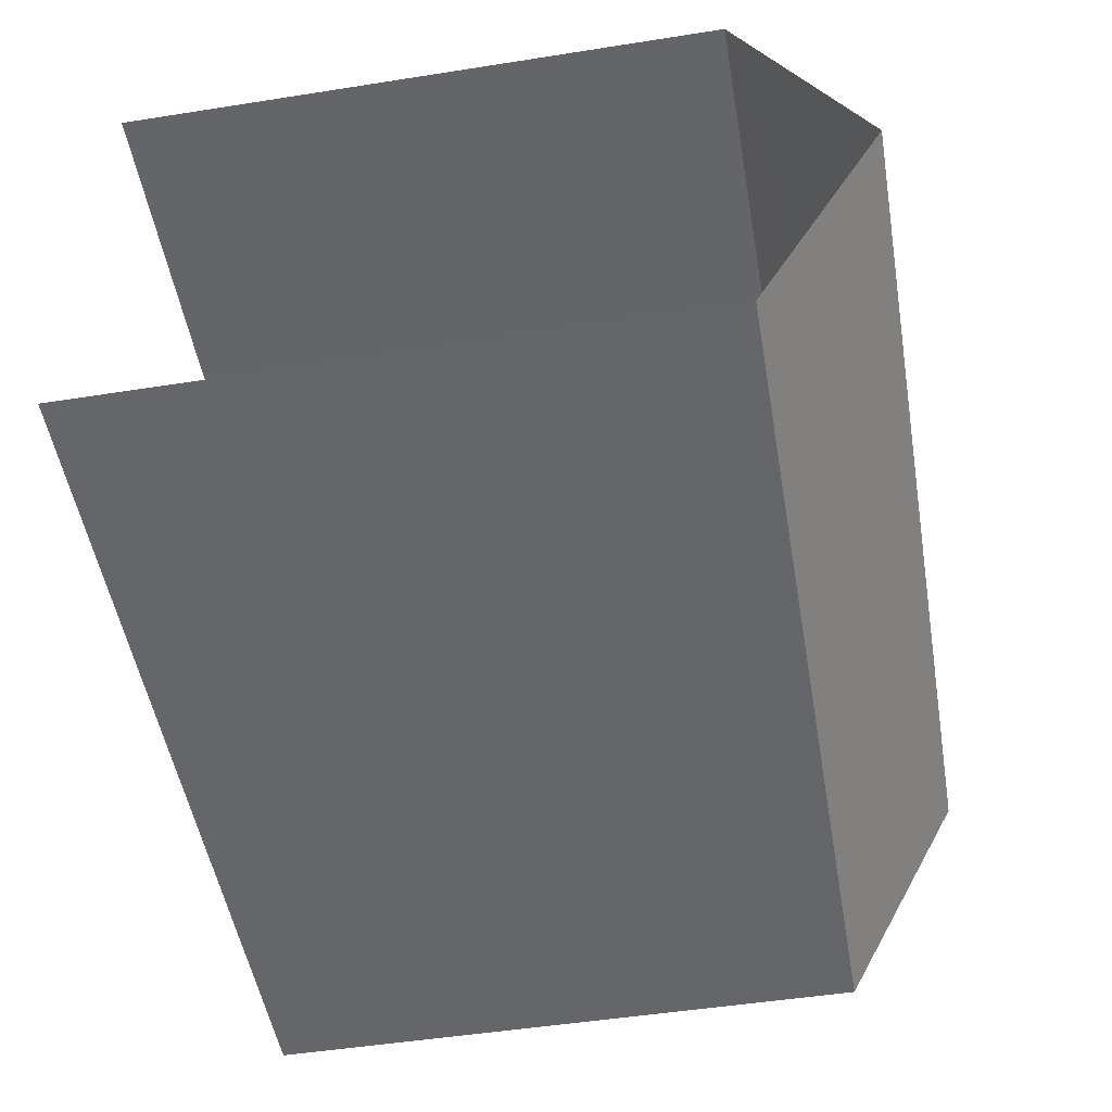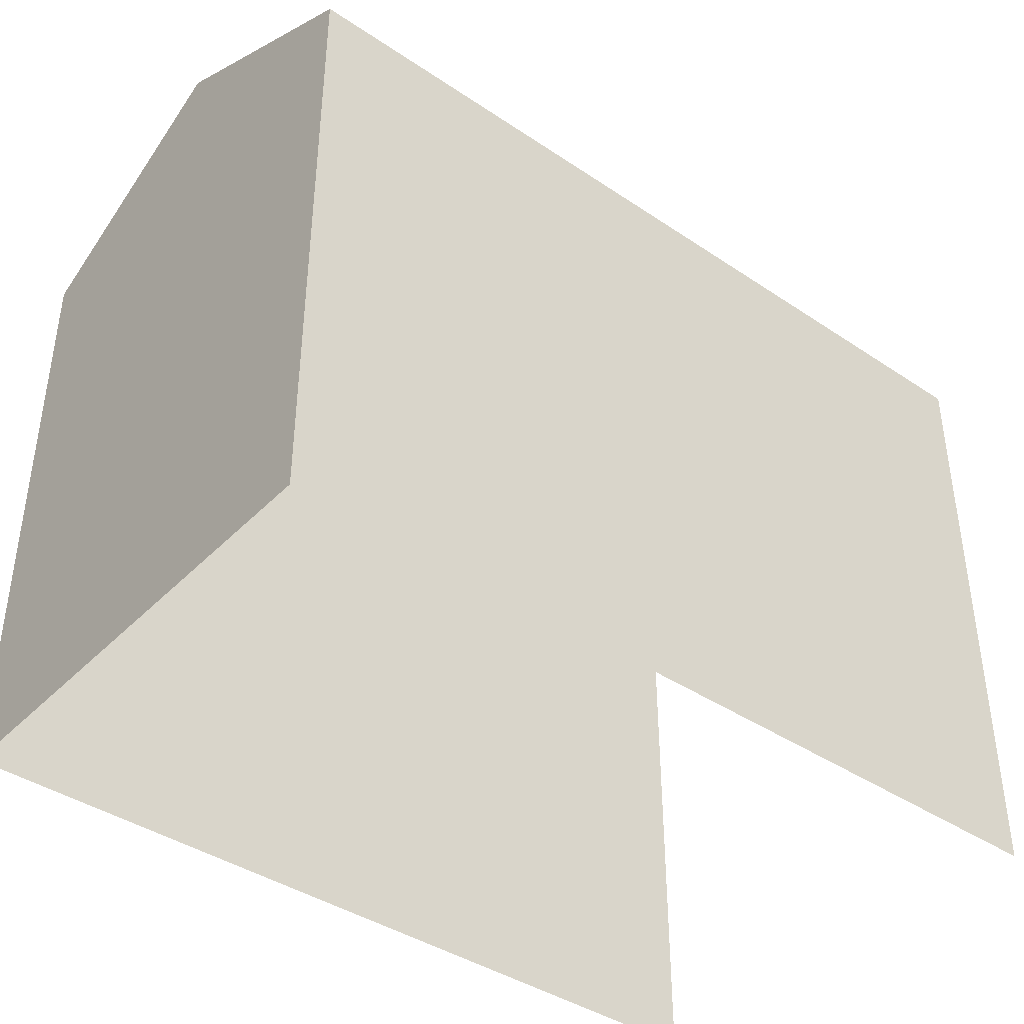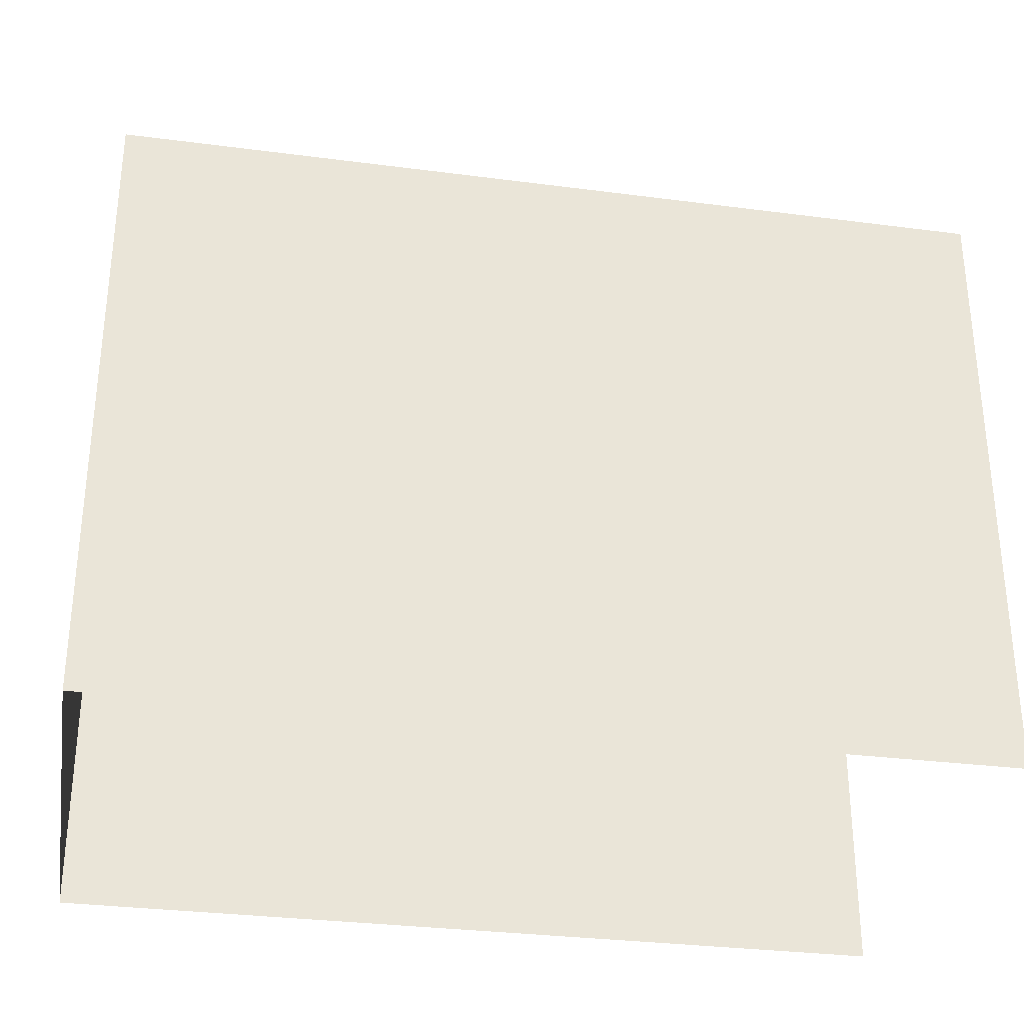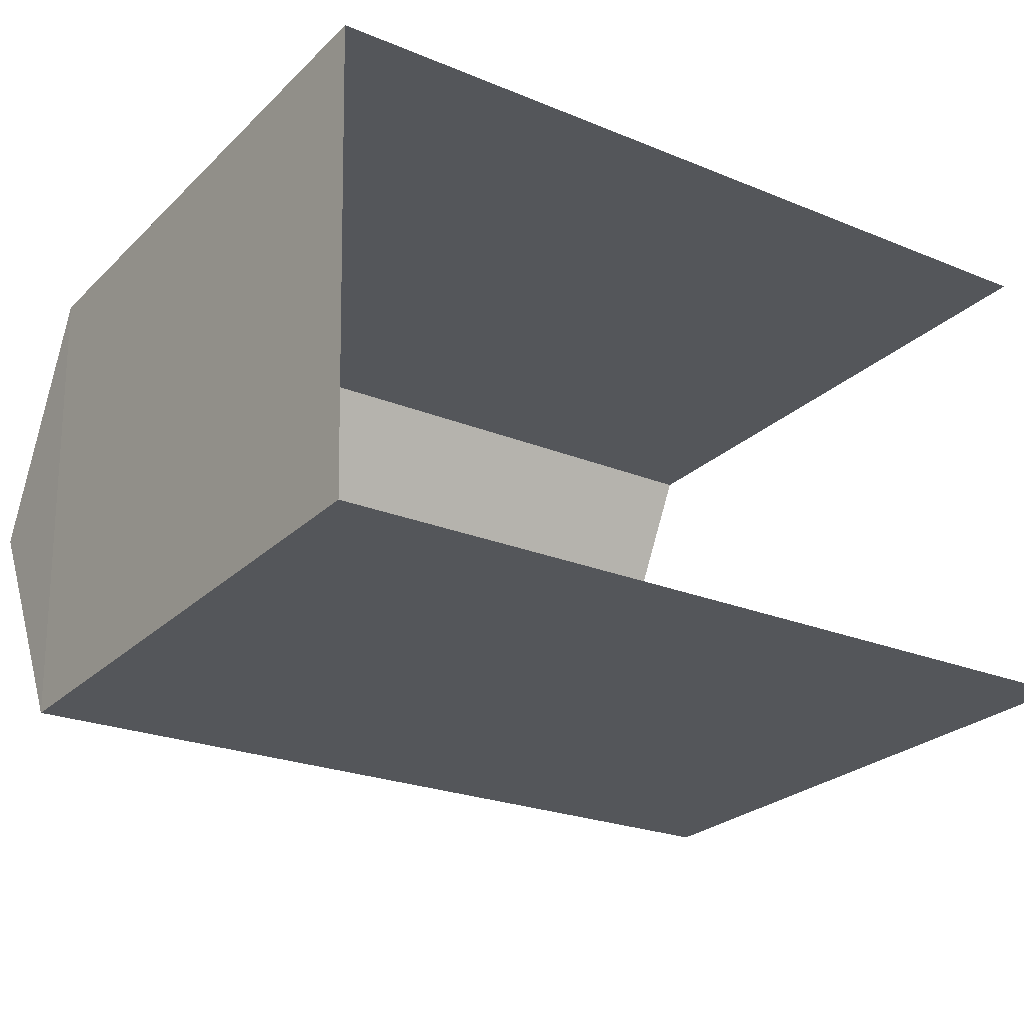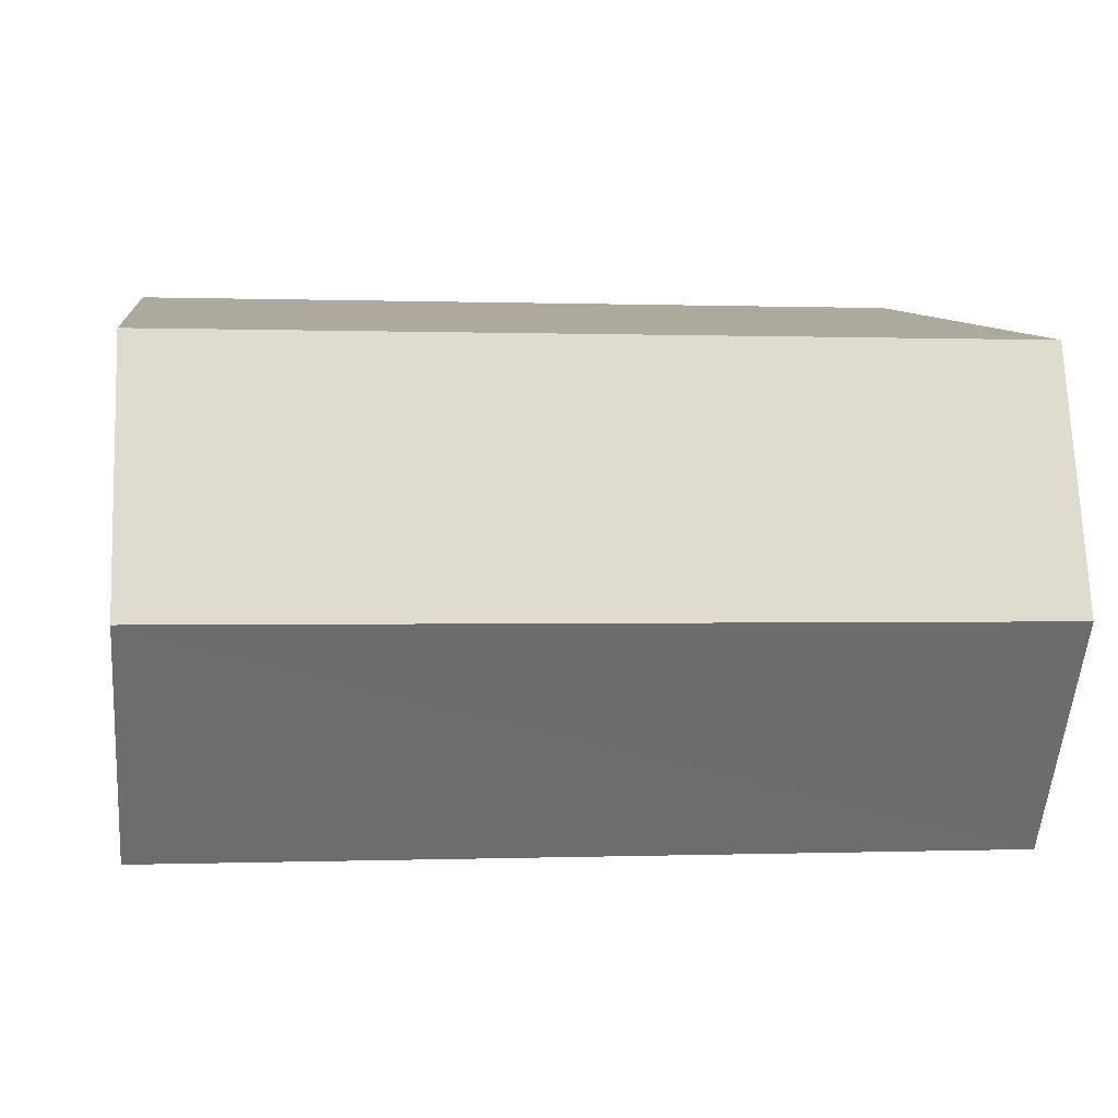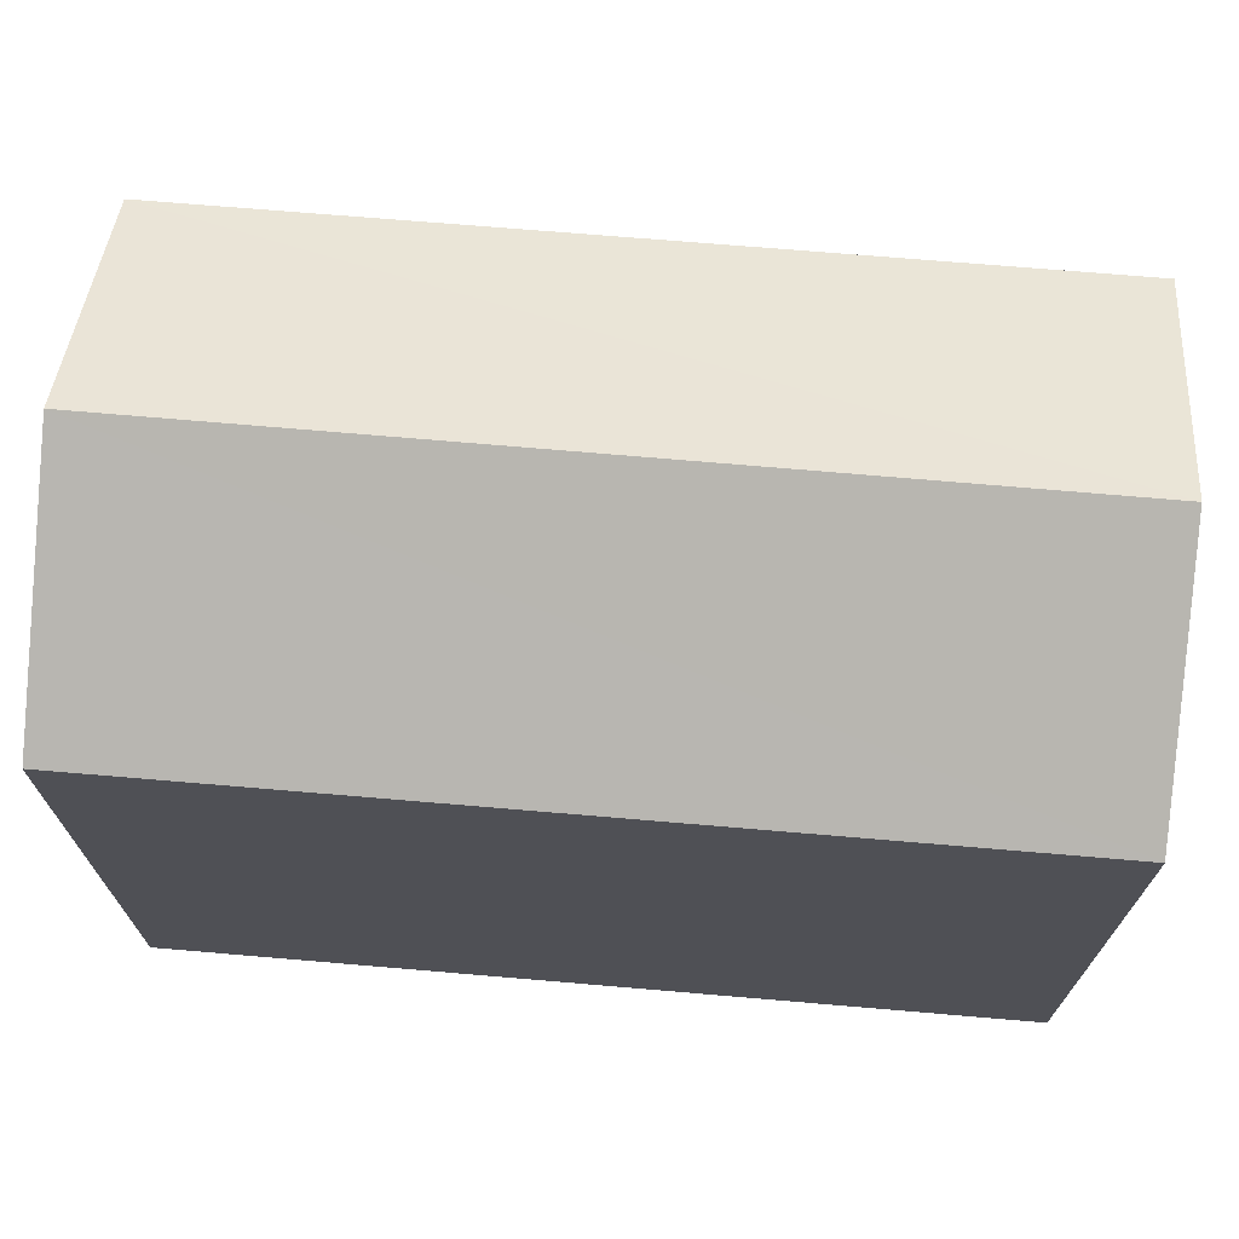
<metadata>
{"format":"obj","ext":"obj","renderer":"f3d","projection":"perspective","resolution":1024,"background":"white","views":[{"elev":-50.2,"azim":-80.1,"up":"+Y"},{"elev":-40.9,"azim":139.4,"up":"+Z"},{"elev":-31.3,"azim":168.3,"up":"+Z"},{"elev":-25.9,"azim":145.5,"up":"+Y"},{"elev":8.8,"azim":-7.6,"up":"+Y"},{"elev":70.6,"azim":3.7,"up":"+Z"}]}
</metadata>
<code>
v -3.735e+05 -1.042e+05 27
v -3.735e+05 -1.042e+05 27
v -3.735e+05 -1.042e+05 27
v -3.735e+05 -1.042e+05 27
v -3.735e+05 -1.042e+05 31.21
v -3.735e+05 -1.042e+05 30.49
v -3.735e+05 -1.042e+05 31.21
v -3.735e+05 -1.042e+05 30.49
v -3.735e+05 -1.042e+05 30.49
v -3.735e+05 -1.042e+05 30.49
f 1 2 3
f 1 4 2
f 6 2 10
f 6 10 7
f 2 4 10
f 5 6 7
f 5 8 6
f 7 9 5
f 7 10 9
f 9 1 8
f 9 8 5
f 1 3 8
f 10 4 1
f 9 10 1
f 8 3 2
f 6 8 2

</code>
